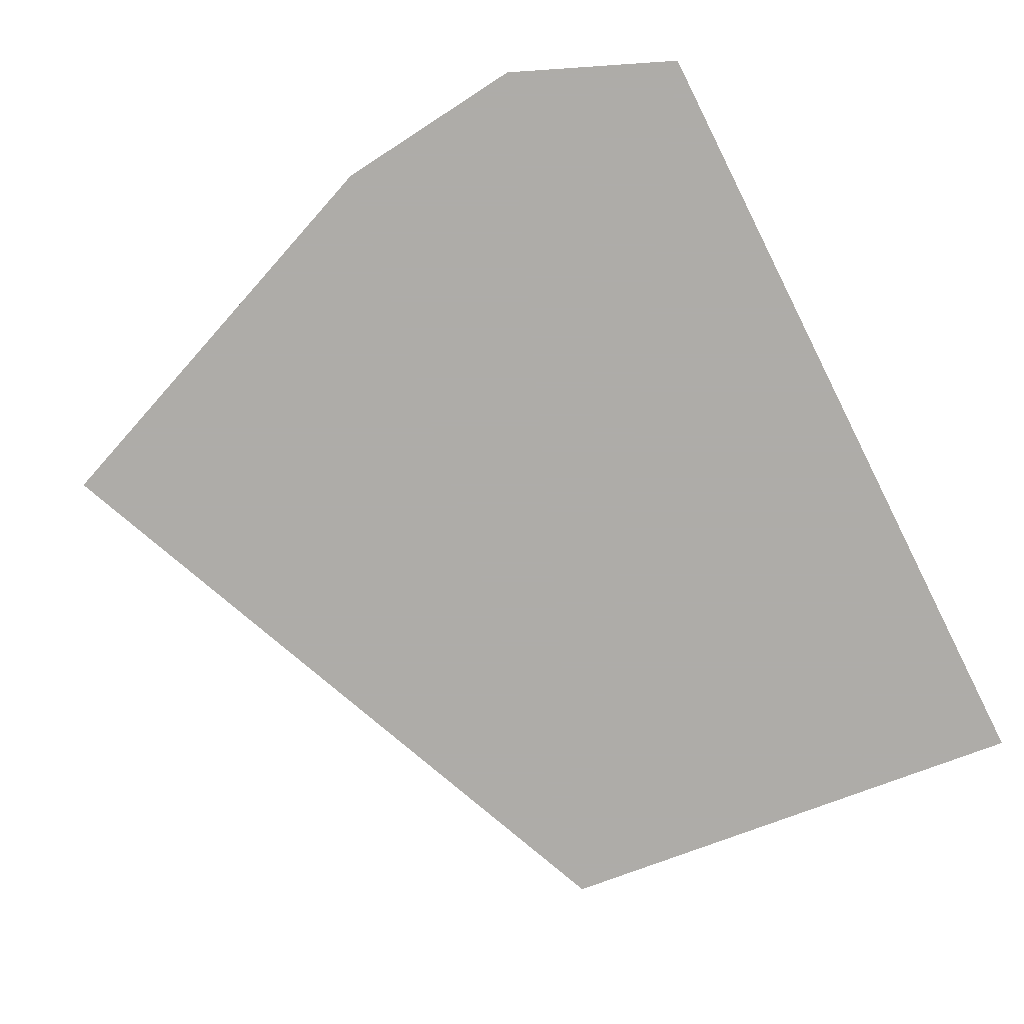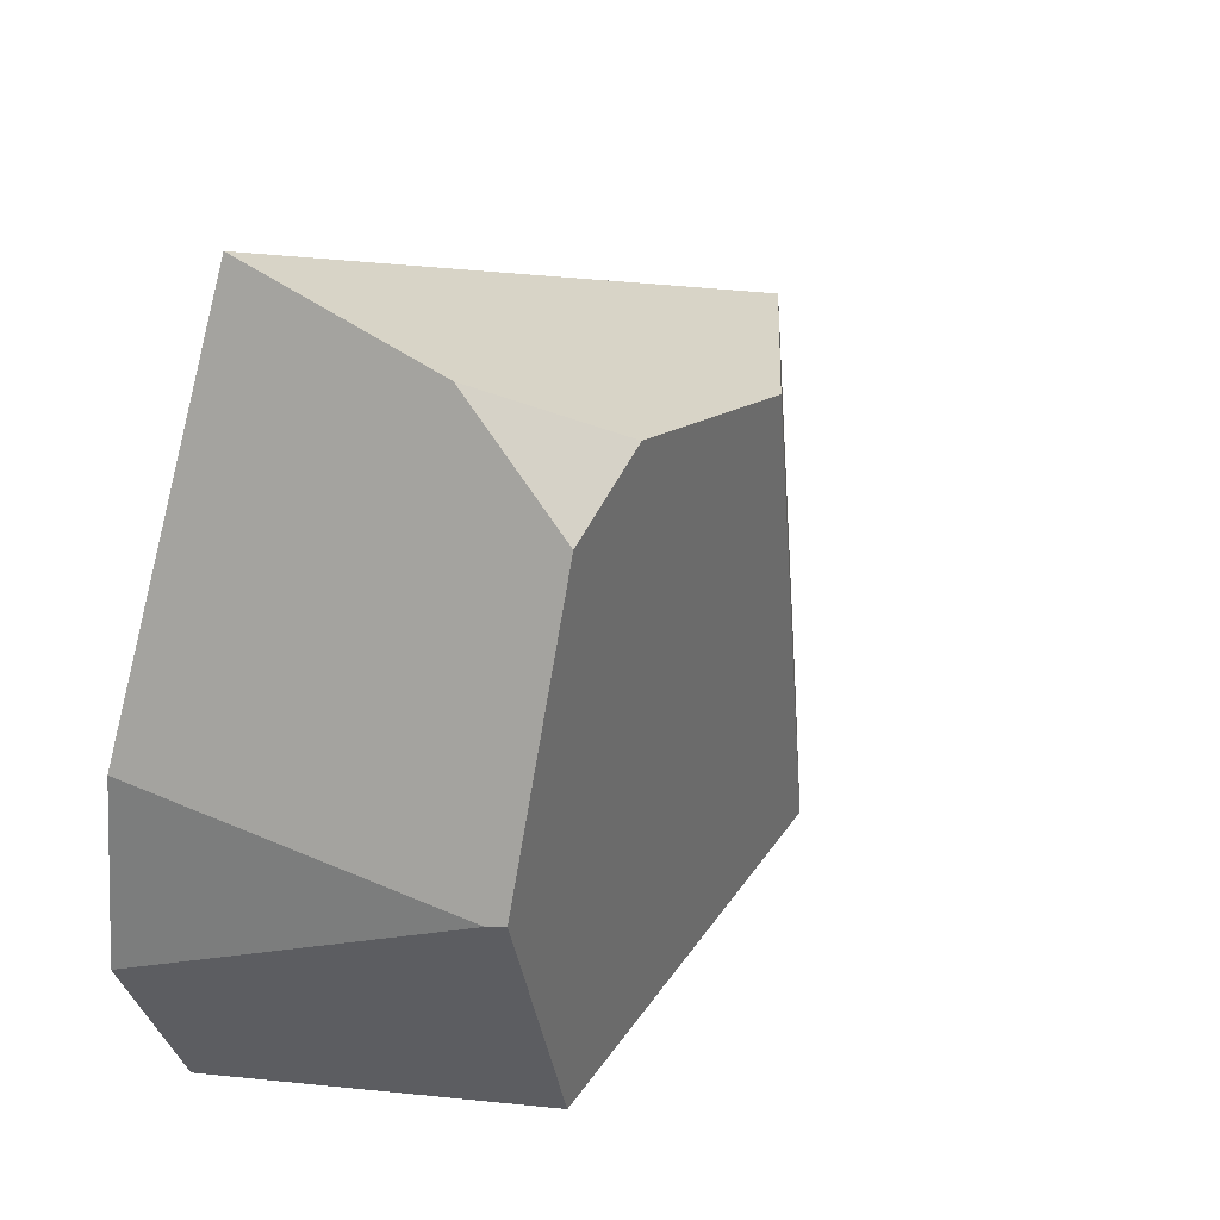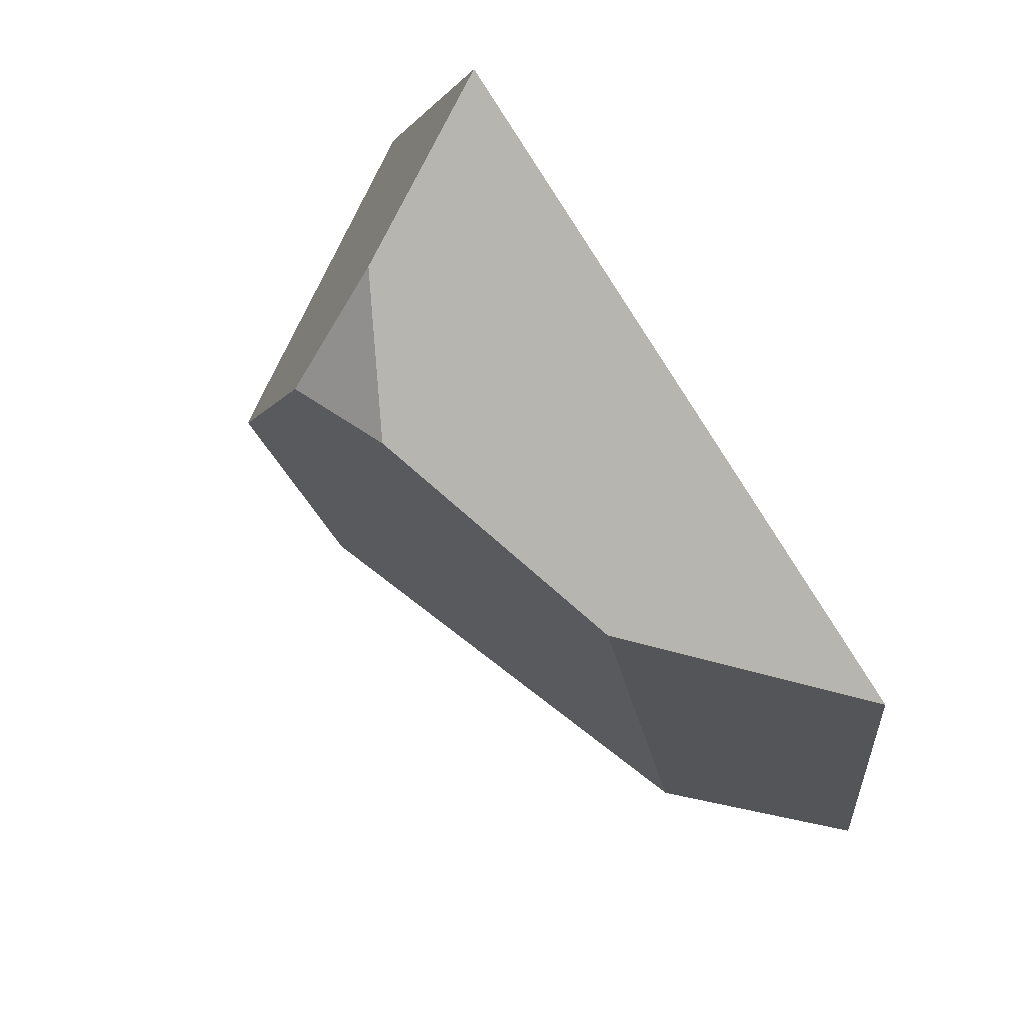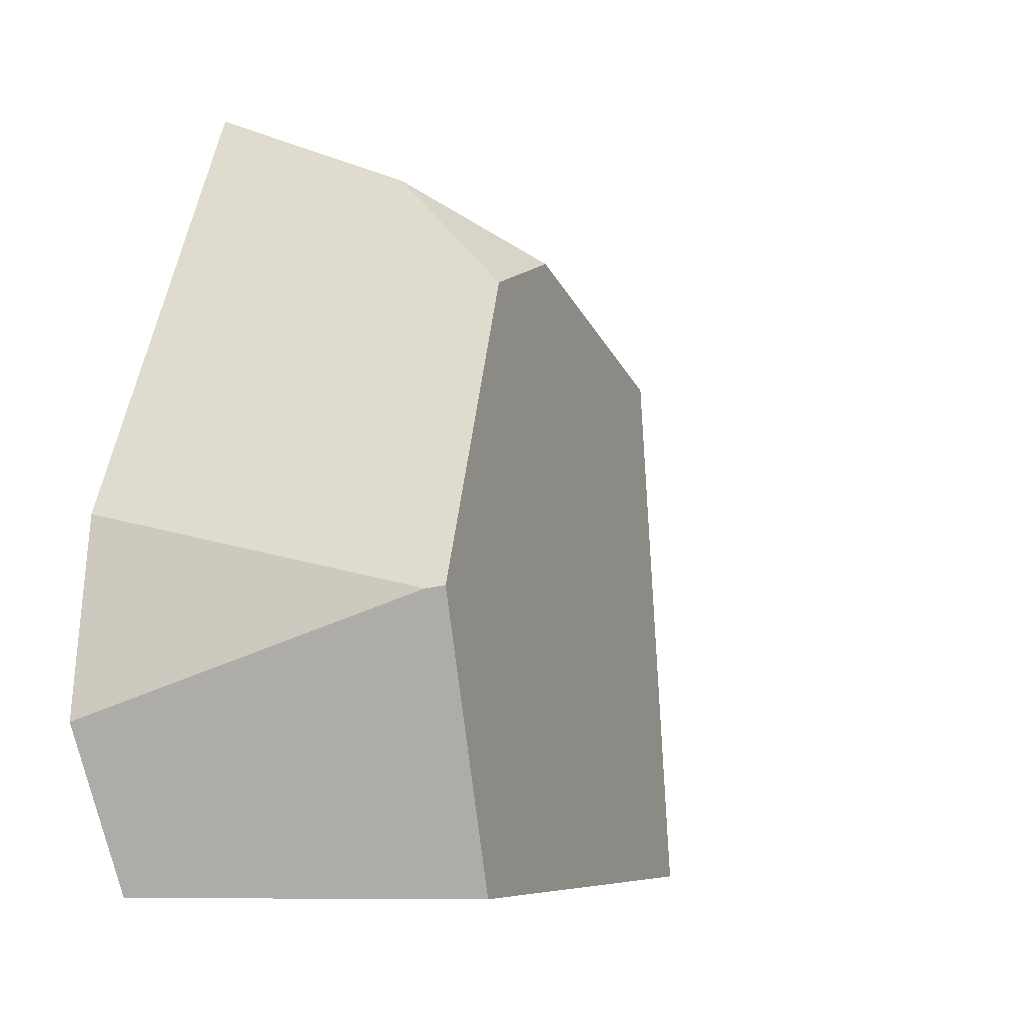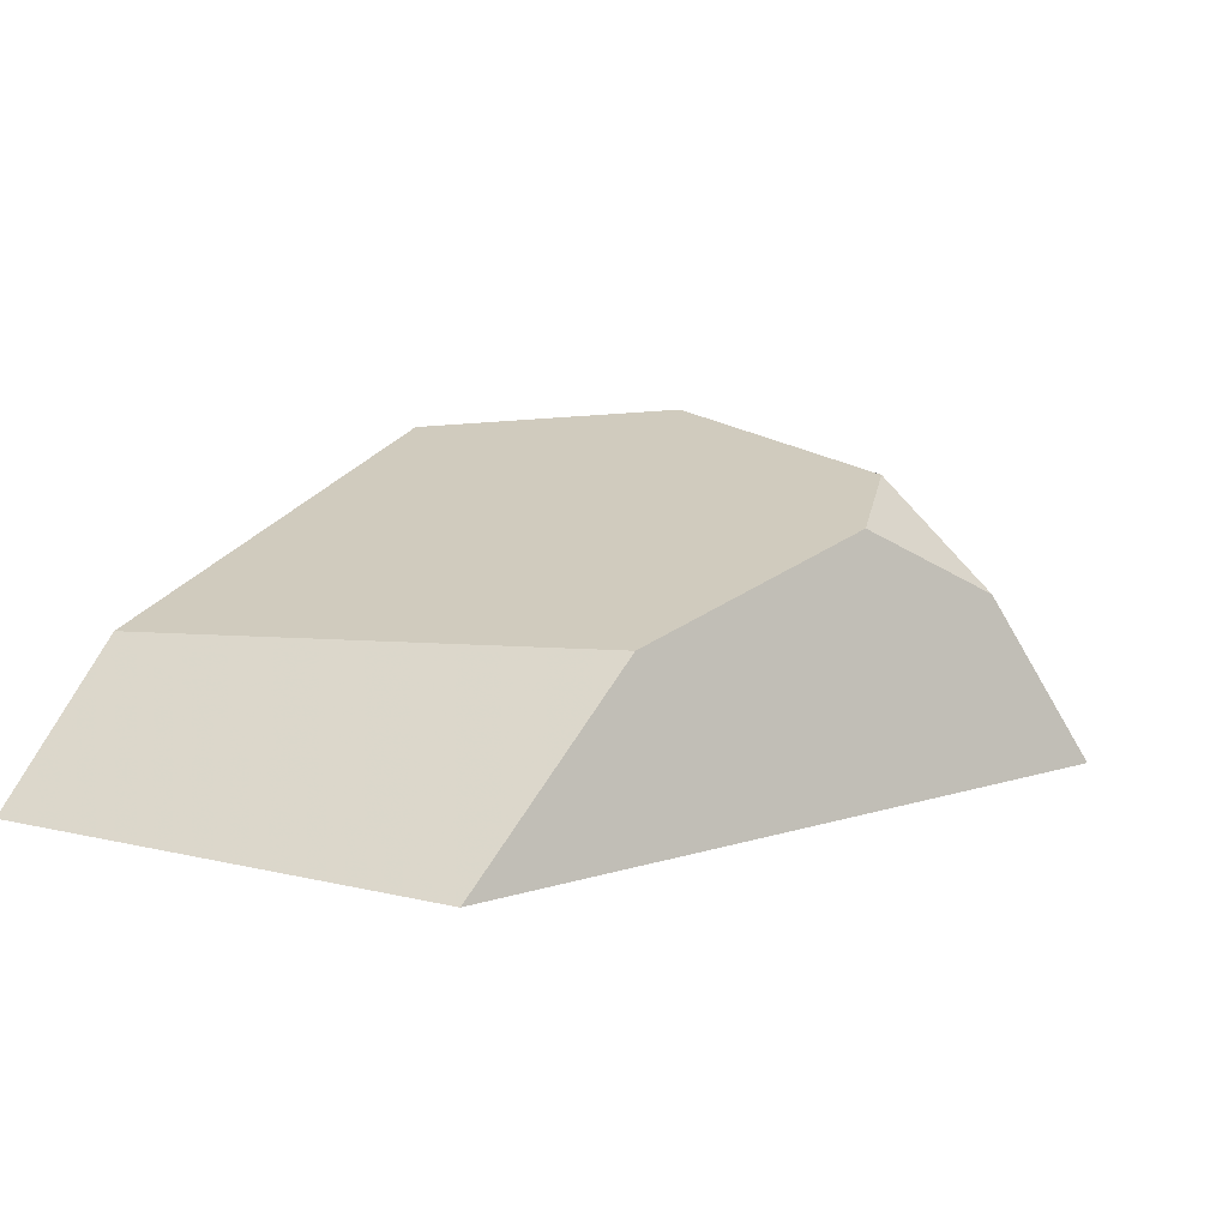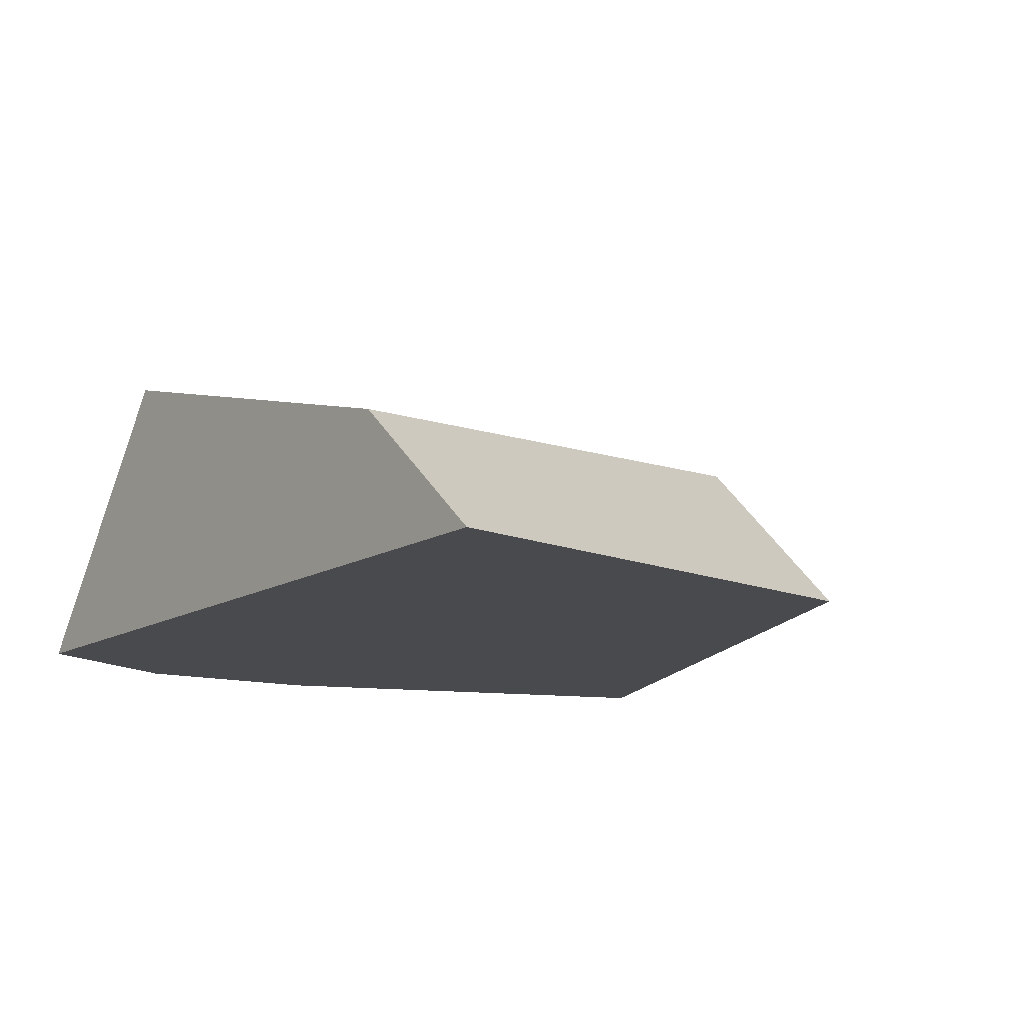
<metadata>
{"format":"obj","ext":"obj","renderer":"f3d","projection":"perspective","resolution":1024,"background":"white","views":[{"elev":-77.0,"azim":-63.2,"up":"+Z"},{"elev":33.0,"azim":-46.2,"up":"+Y"},{"elev":73.1,"azim":53.6,"up":"+Y"},{"elev":-6.4,"azim":-50.3,"up":"+Y"},{"elev":13.9,"azim":123.7,"up":"+Z"},{"elev":-13.4,"azim":53.3,"up":"+Z"}]}
</metadata>
<code>
v -0.3788 -0.3488 -0.1216
v 0.5657 -0.3488 -0.1216
v 0.3824 -0.3488 0.04179
v -0.1518 -0.3488 0.1921
v 0.5041 0.2134 -0.1216
v 0.5657 -0.3488 -0.1216
v -0.3788 -0.3488 -0.1216
v -0.4568 -0.1644 -0.1216
v -0.4335 0.05571 -0.1216
v -0.2493 0.5239 -0.1216
v 0.3824 -0.3488 0.04179
v 0.5657 -0.3488 -0.1216
v 0.5041 0.2134 -0.1216
v 0.2696 0.2565 0.08325
v 0.5041 0.2134 -0.1216
v -0.2493 0.5239 -0.1216
v -0.1666 0.4377 0.07793
v -0.02341 0.3553 0.1673
v 0.2696 0.2565 0.08325
v -0.2617 -0.02721 0.2282
v -0.1453 0.3094 0.2008
v -0.1666 0.4377 0.07793
v -0.2493 0.5239 -0.1216
v -0.4335 0.05571 -0.1216
v -0.2733 -0.03025 0.2104
v 0.3824 -0.3488 0.04179
v 0.2696 0.2565 0.08325
v -0.02341 0.3553 0.1673
v -0.1453 0.3094 0.2008
v -0.2617 -0.02721 0.2282
v -0.1518 -0.3488 0.1921
v -0.3788 -0.3488 -0.1216
v -0.1518 -0.3488 0.1921
v -0.2617 -0.02721 0.2282
v -0.2733 -0.03025 0.2104
v -0.4568 -0.1644 -0.1216
v -0.4568 -0.1644 -0.1216
v -0.2733 -0.03025 0.2104
v -0.4335 0.05571 -0.1216
v -0.1666 0.4377 0.07793
v -0.1453 0.3094 0.2008
v -0.02341 0.3553 0.1673
f 32 33 34 35 36
f 37 38 39
f 20 21 22 23 24 25
f 40 41 42
f 5 6 7 8 9 10
f 26 27 28 29 30 31
f 15 16 17 18 19
f 1 2 3 4
f 11 12 13 14

</code>
